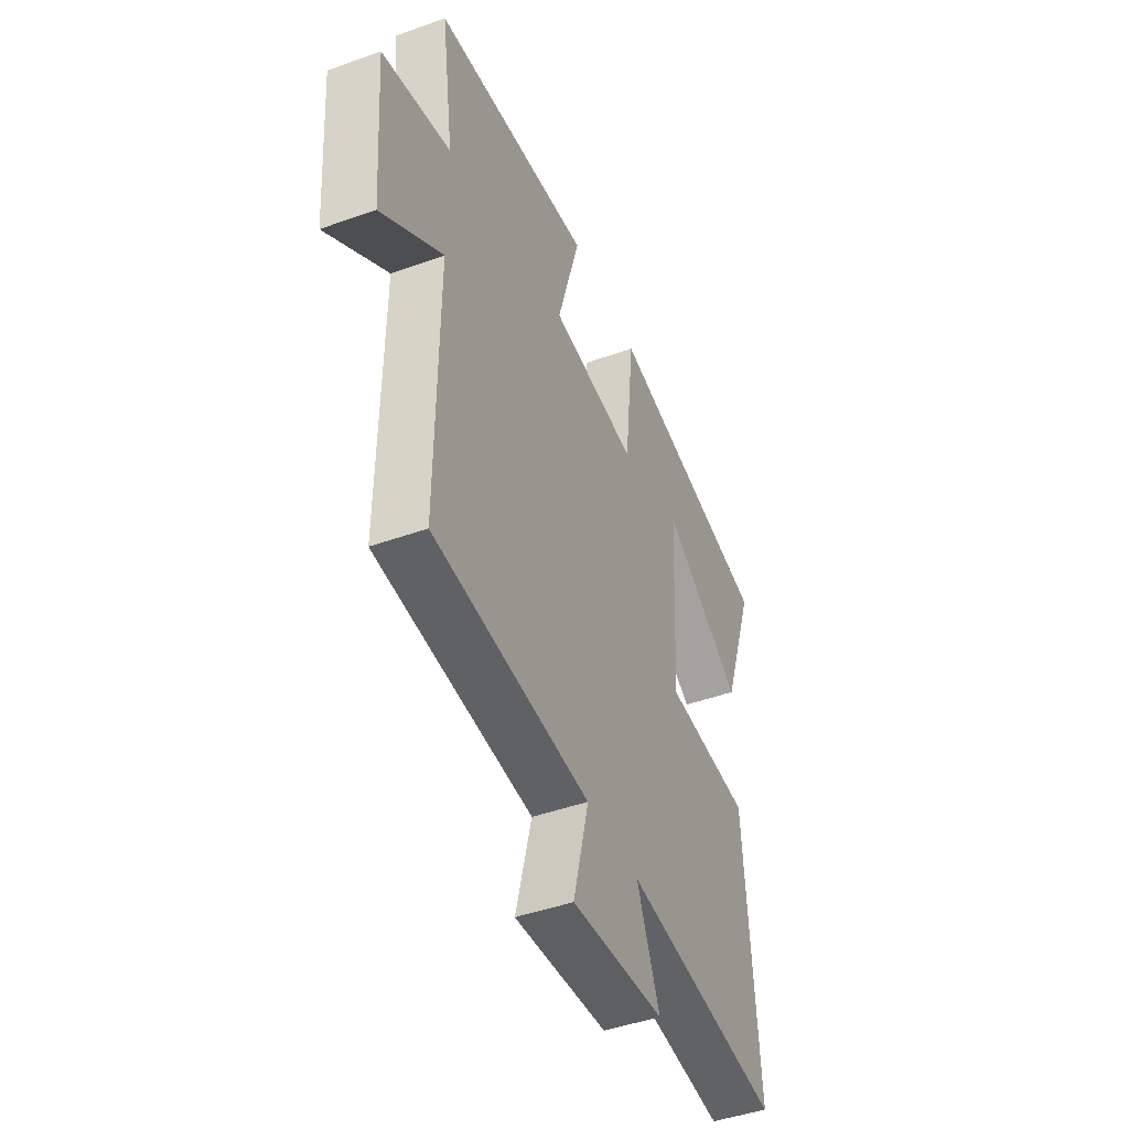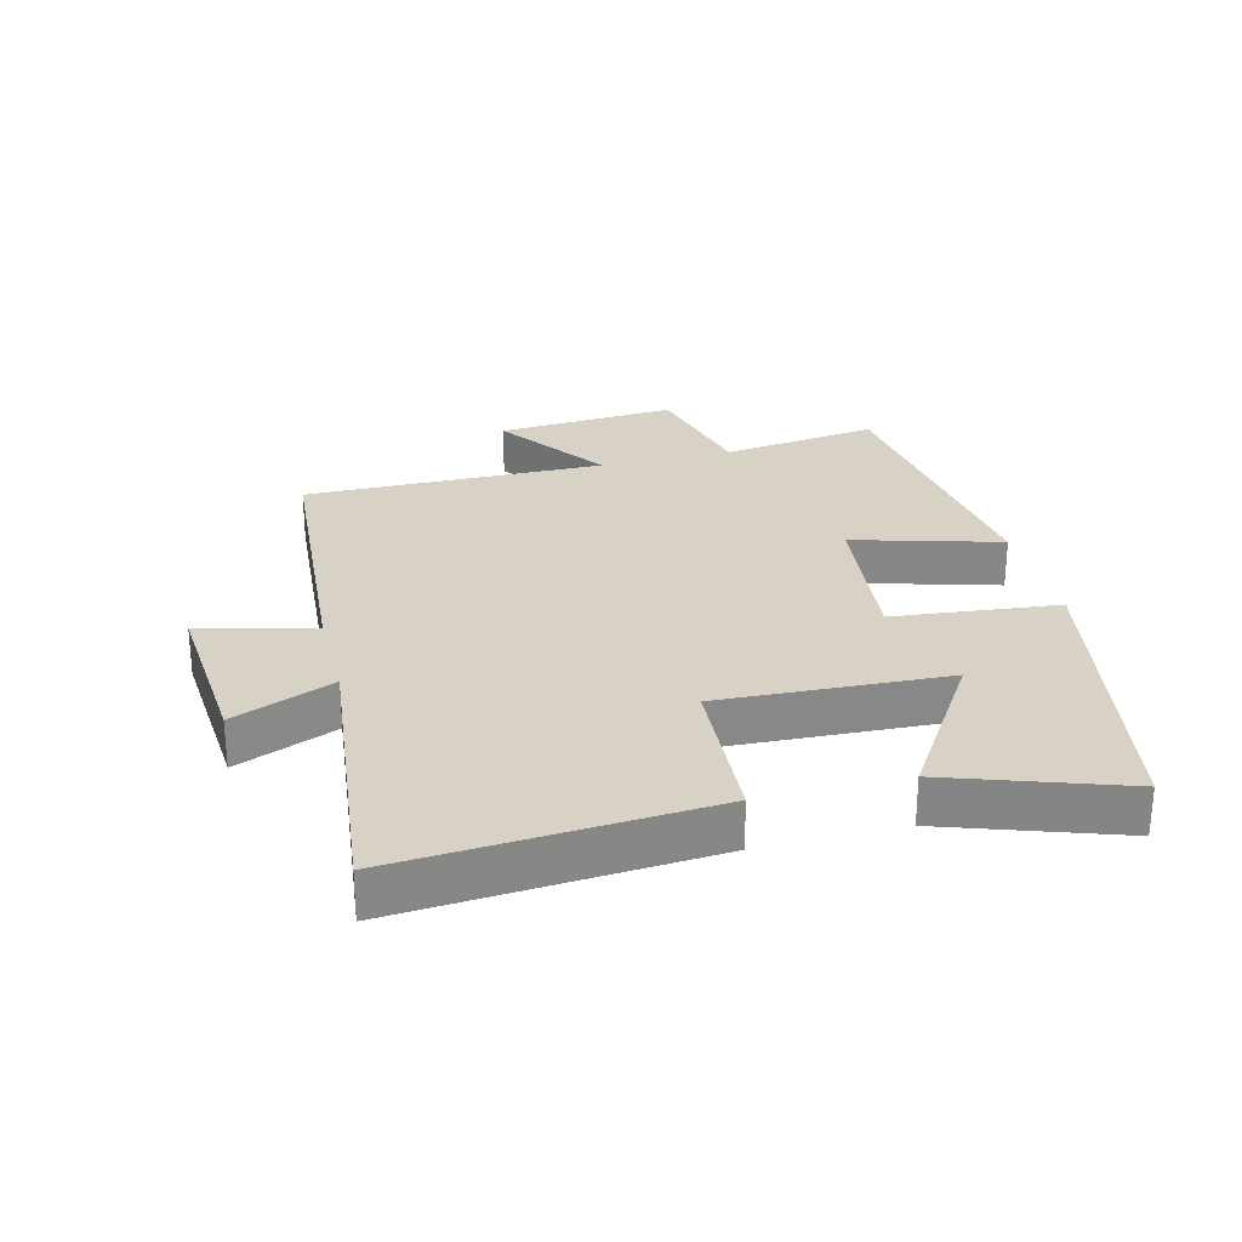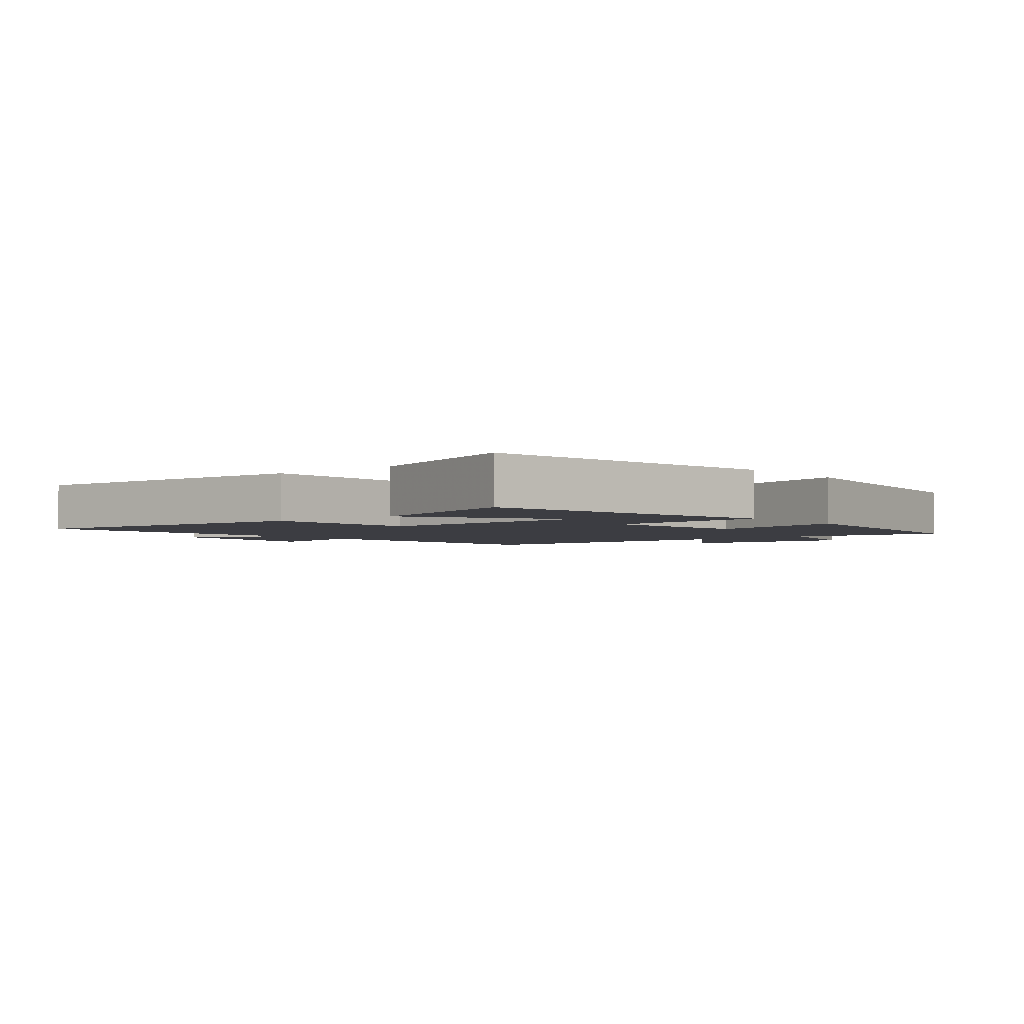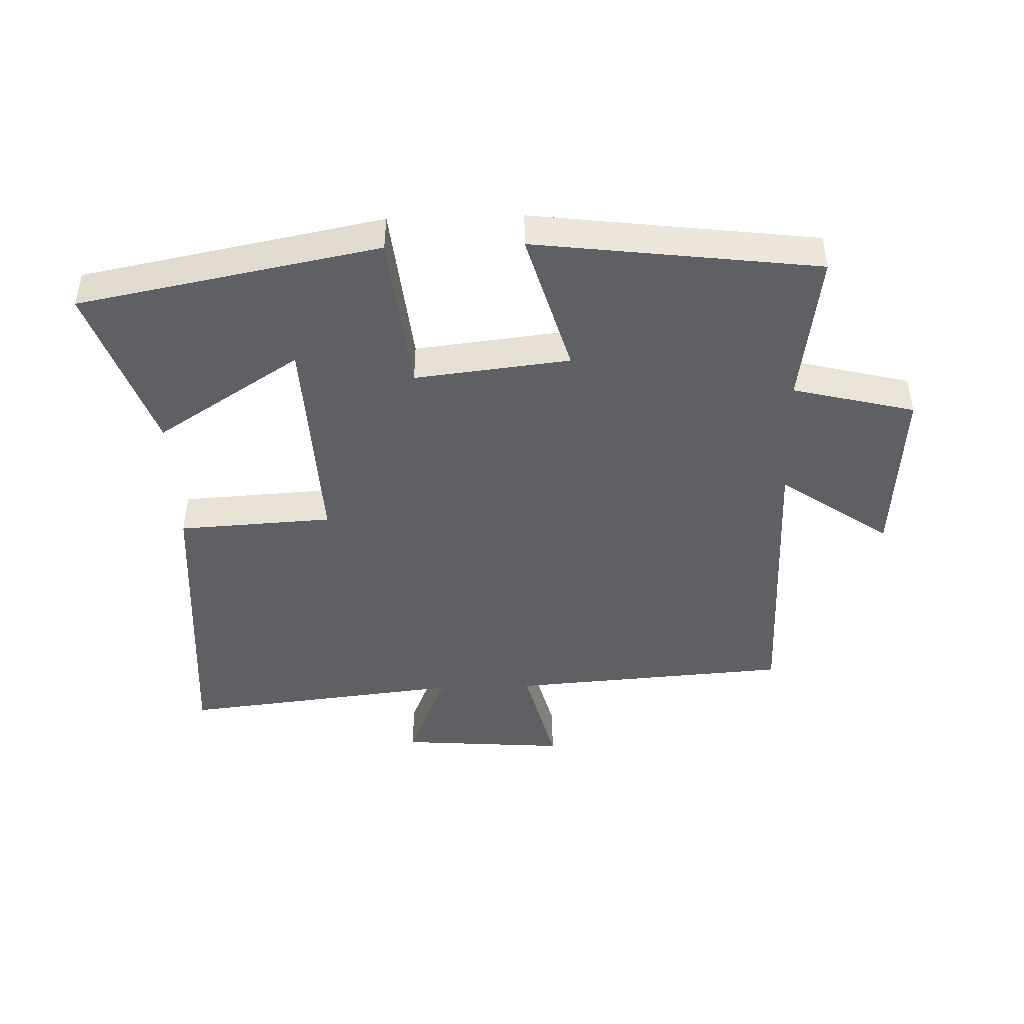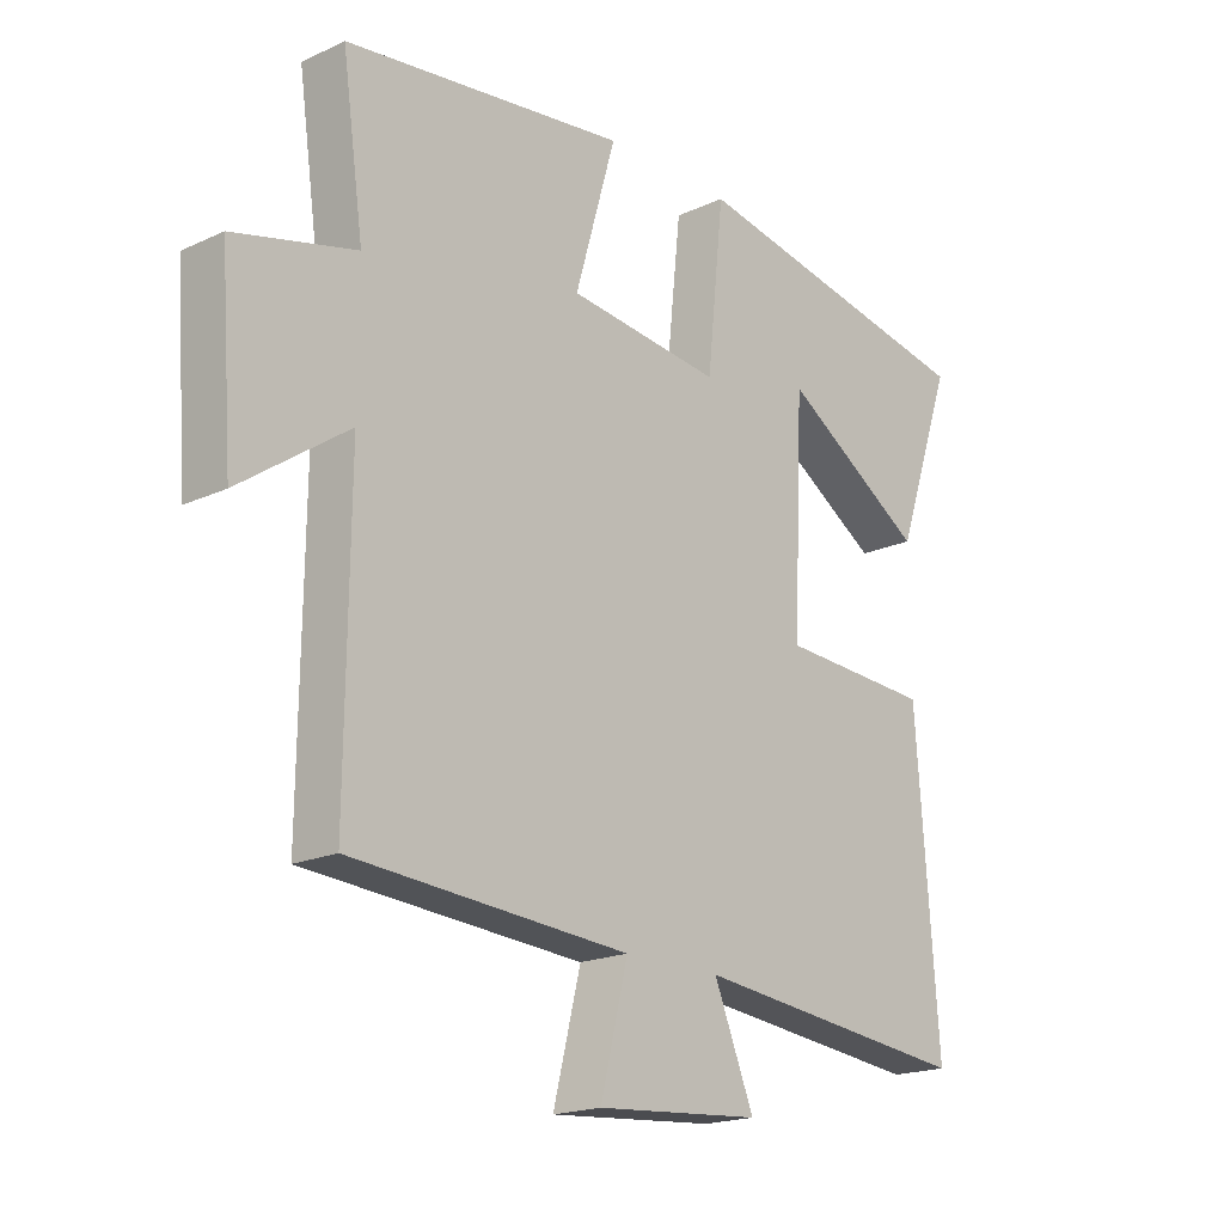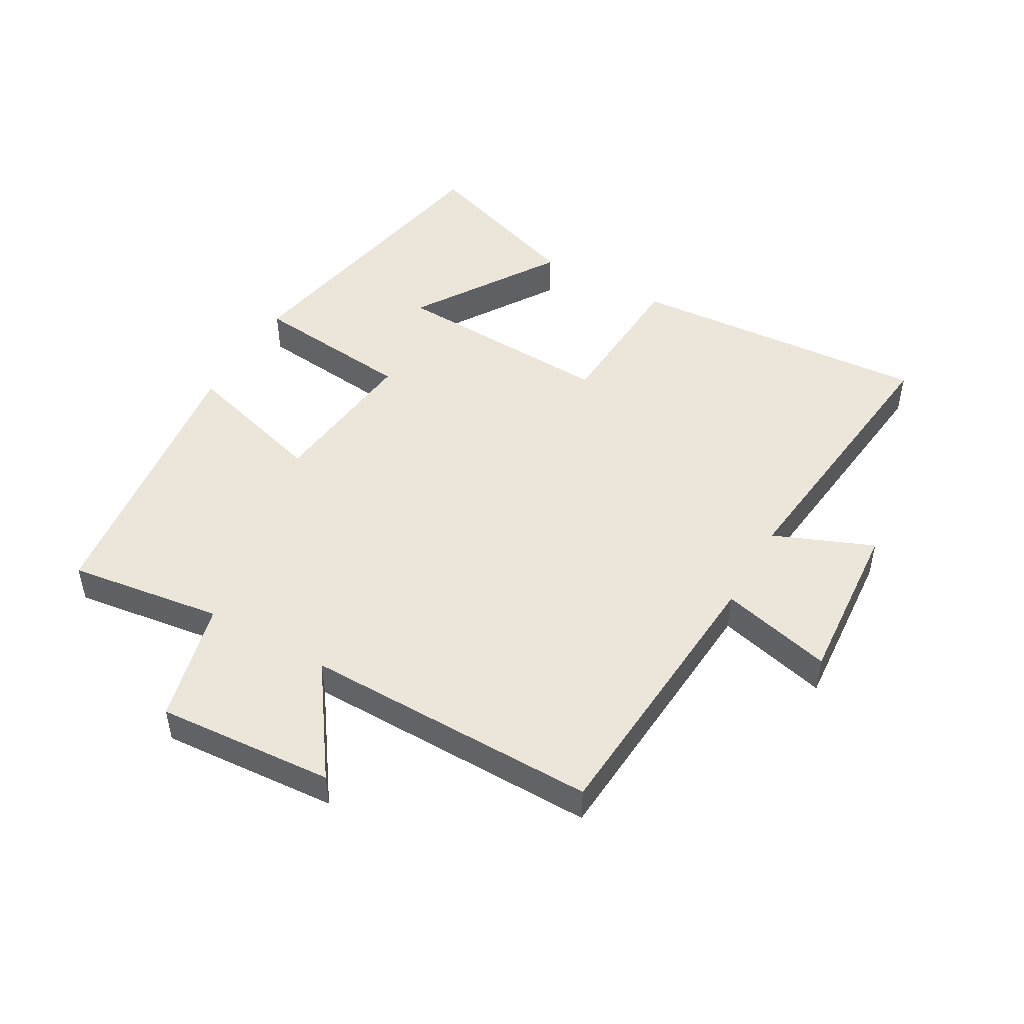
<metadata>
{"format":"obj","ext":"obj","renderer":"f3d","projection":"perspective","resolution":1024,"background":"white","views":[{"elev":-45.0,"azim":112.6,"up":"+Z"},{"elev":27.4,"azim":-104.3,"up":"+Y"},{"elev":-2.9,"azim":-50.6,"up":"+Y"},{"elev":-45.1,"azim":1.8,"up":"+Y"},{"elev":-18.8,"azim":131.4,"up":"+Z"},{"elev":48.5,"azim":119.7,"up":"+Y"}]}
</metadata>
<code>
v -0.592 0.07 0.409
v -0.119 0.07 0.5
v -0.092 0.07 0.246
v 0.152 0.07 0.274
v 0.087 0.07 0.5
v 0.534 0.07 0.444
v 0.5 0.07 0.202
v 0.692 0.07 0.154
v 0.672 0.07 -0.124
v 0.5 0.07 -0.004
v 0.505 0.07 -0.468
v 0.064 0.07 -0.5
v 0.108 0.07 -0.676
v -0.154 0.07 -0.656
v -0.09 0.07 -0.5
v -0.535 0.07 -0.55
v -0.5 0.07 -0.075
v -0.257 0.07 -0.061
v -0.273 0.07 0.289
v -0.5 0.07 0.143
v -0.592 0 0.409
v -0.119 0 0.5
v -0.092 0 0.246
v 0.152 0 0.274
v 0.087 0 0.5
v 0.534 0 0.444
v 0.5 0 0.202
v 0.692 0 0.154
v 0.672 0 -0.124
v 0.5 0 -0.004
v 0.505 0 -0.468
v 0.064 0 -0.5
v 0.108 0 -0.676
v -0.154 0 -0.656
v -0.09 0 -0.5
v -0.535 0 -0.55
v -0.5 0 -0.075
v -0.257 0 -0.061
v -0.273 0 0.289
v -0.5 0 0.143
f 19 20 1 2
f 18 19 2 3
f 15 16 17 18
f 15 18 3 4
f 12 13 14 15
f 10 11 12 15
f 10 15 4
f 7 8 9 10
f 7 10 4 5
f 5 6 7
f 22 21 40 39
f 23 22 39 38
f 38 37 36 35
f 24 23 38 35
f 35 34 33 32
f 35 32 31 30
f 24 35 30
f 30 29 28 27
f 25 24 30 27
f 27 26 25
f 1 21 22 2
f 2 22 23 3
f 3 23 24 4
f 4 24 25 5
f 5 25 26 6
f 6 26 27 7
f 7 27 28 8
f 8 28 29 9
f 9 29 30 10
f 10 30 31 11
f 11 31 32 12
f 12 32 33 13
f 13 33 34 14
f 14 34 35 15
f 15 35 36 16
f 16 36 37 17
f 17 37 38 18
f 18 38 39 19
f 19 39 40 20
f 20 40 21 1

</code>
